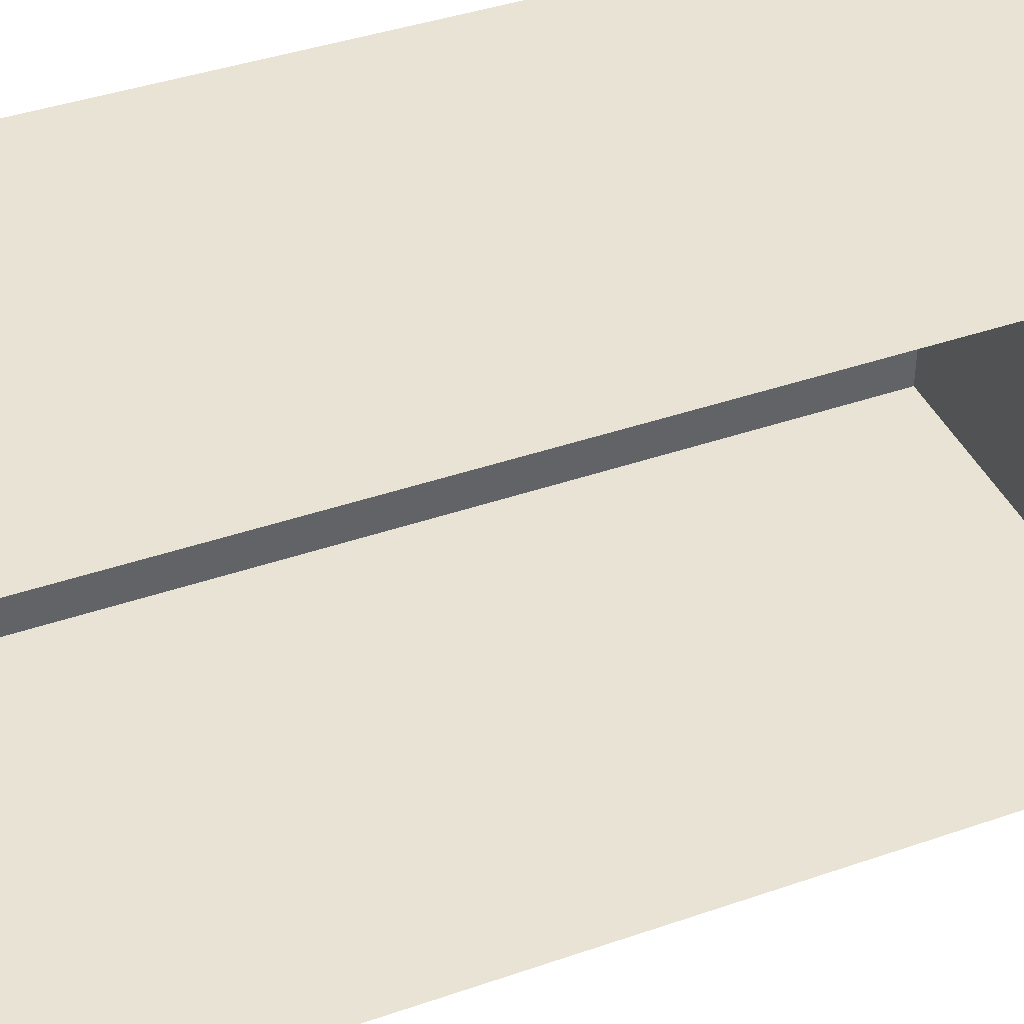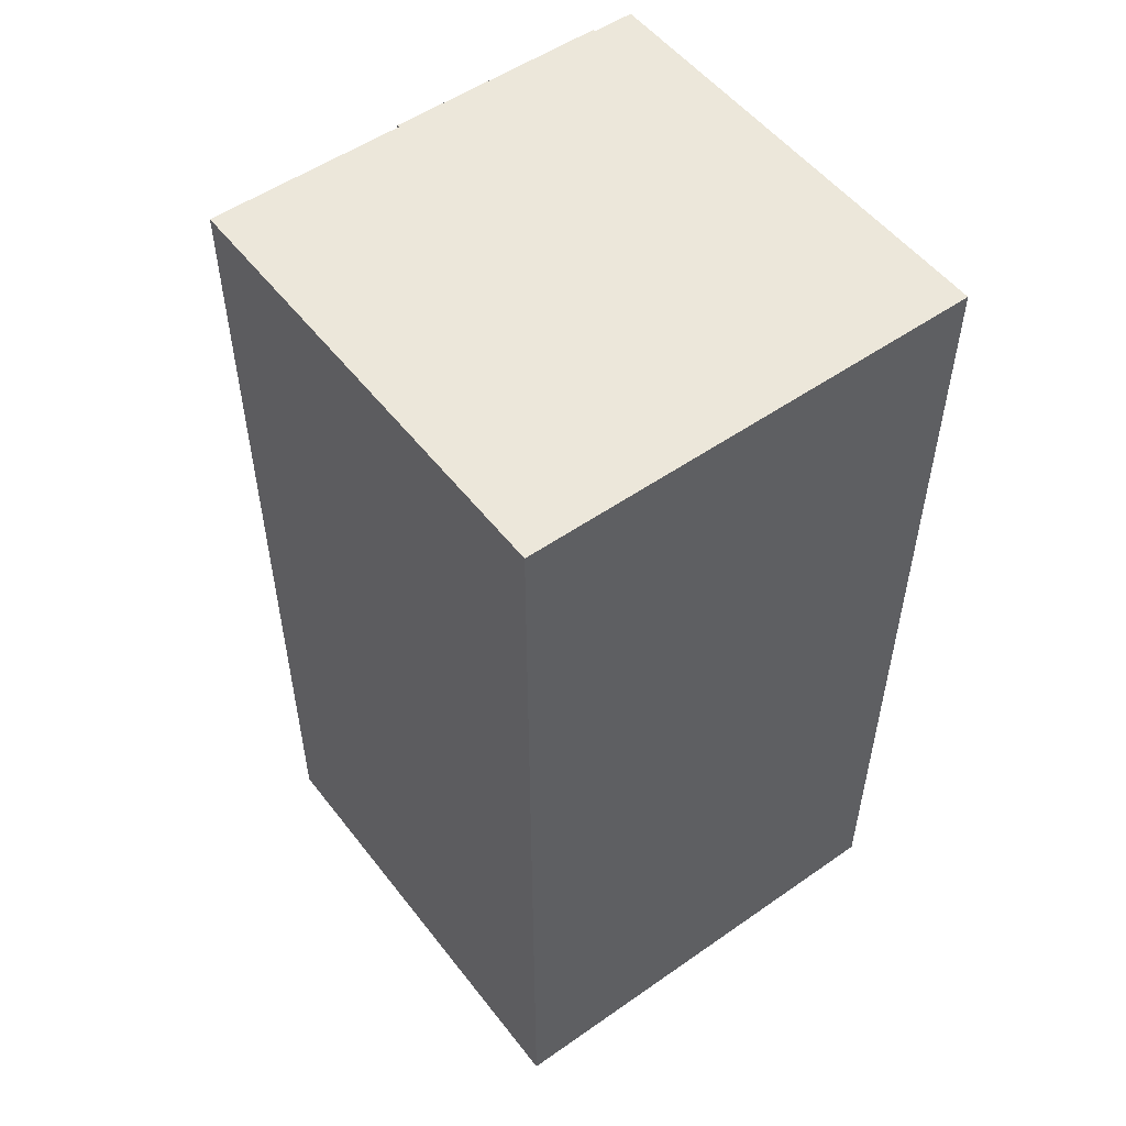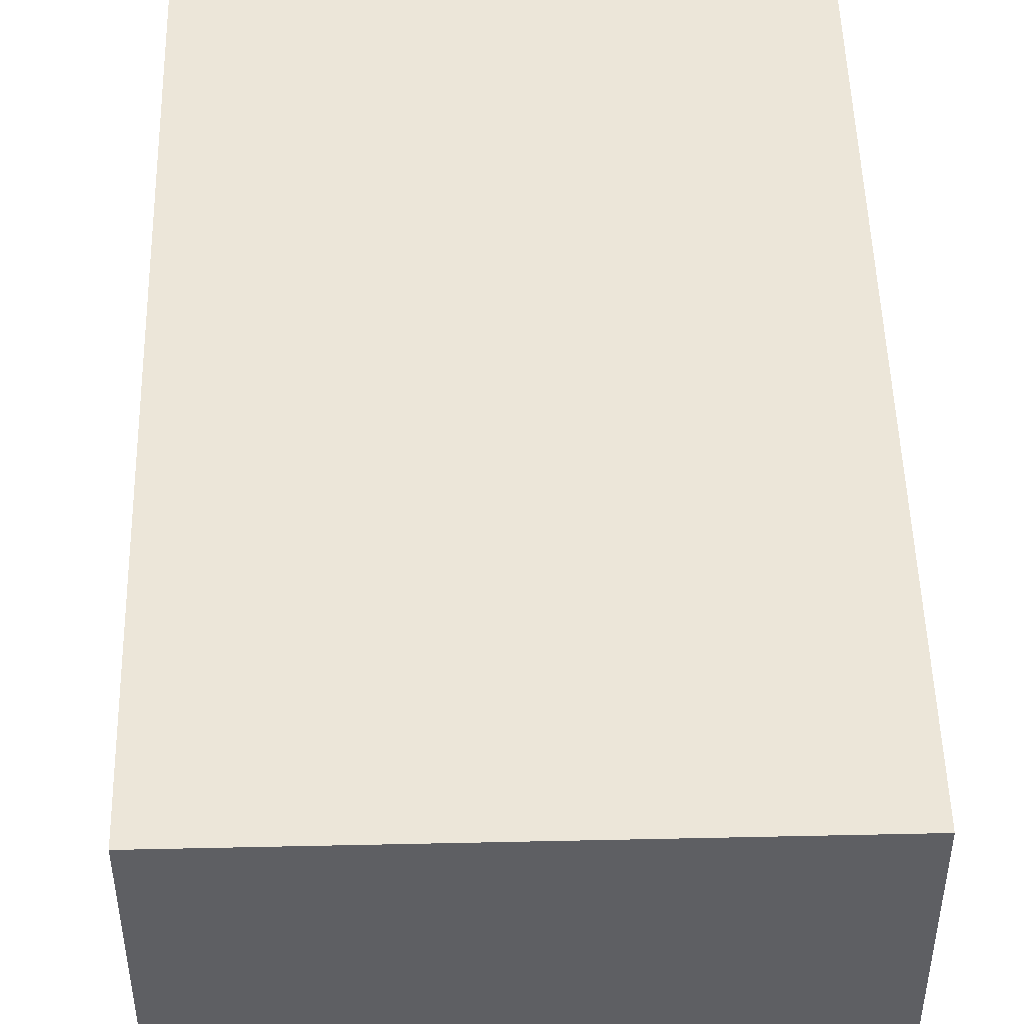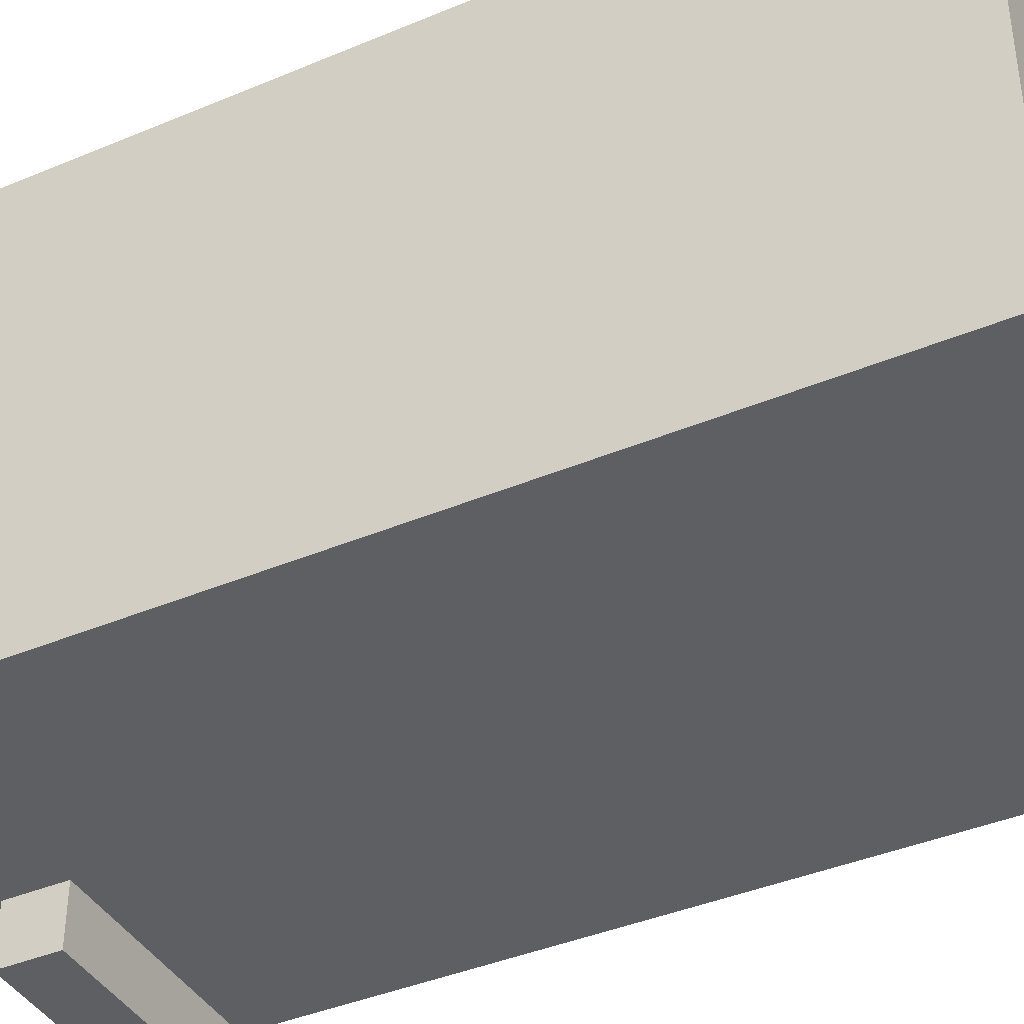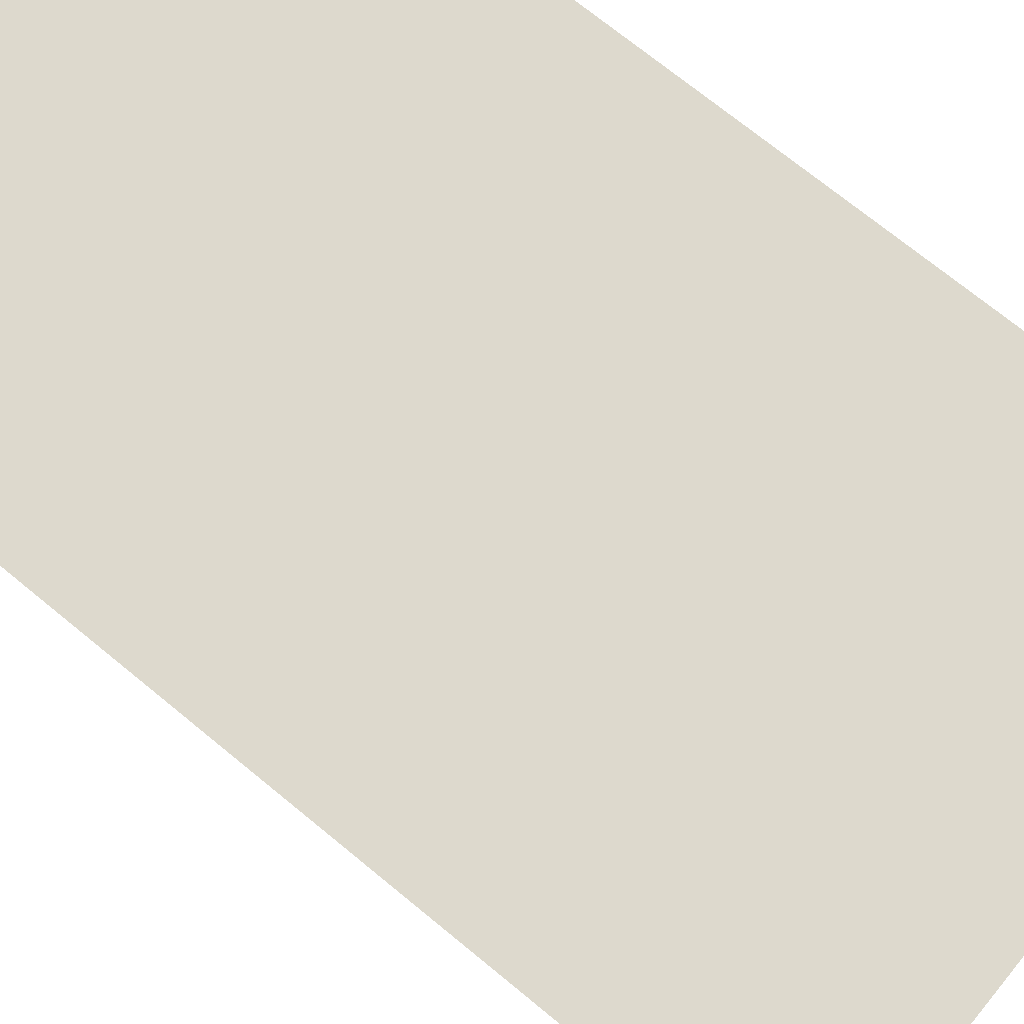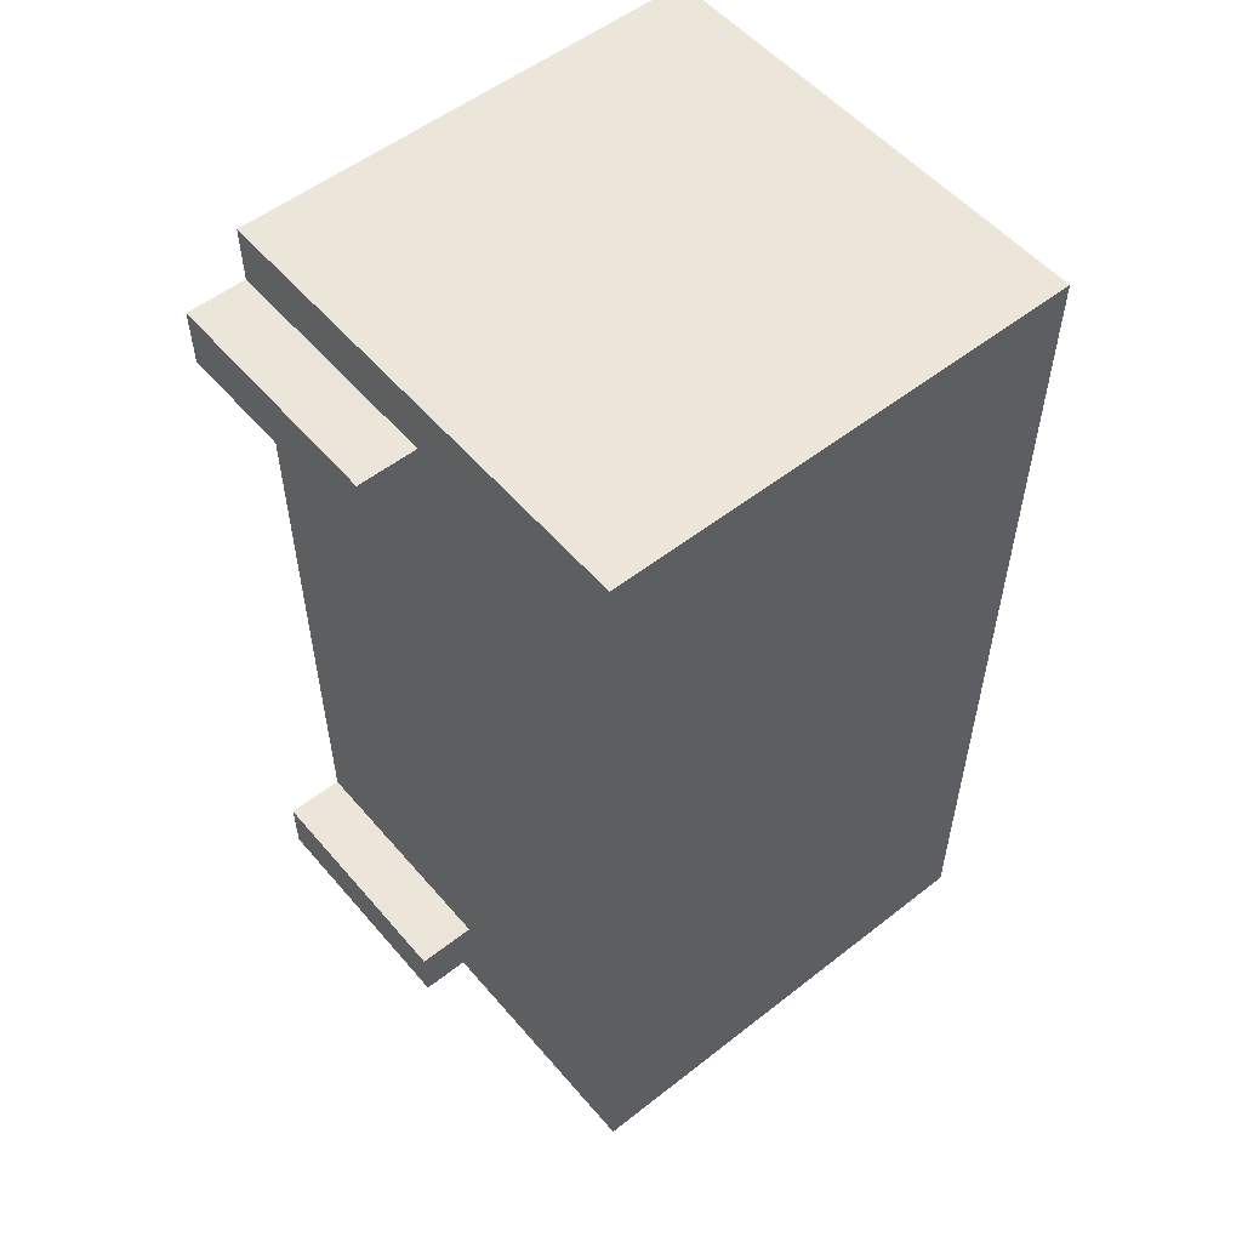
<metadata>
{"format":"obj","ext":"obj","renderer":"f3d","projection":"perspective","resolution":1024,"background":"white","views":[{"elev":41.1,"azim":67.2,"up":"+Z"},{"elev":52.8,"azim":-36.8,"up":"+Y"},{"elev":49.2,"azim":178.6,"up":"+Z"},{"elev":-40.5,"azim":-62.7,"up":"+Z"},{"elev":71.9,"azim":129.4,"up":"+Z"},{"elev":54.3,"azim":-129.7,"up":"+Y"}]}
</metadata>
<code>
g colapsed_city_air068
v 51.54 -94.38 1.203
v 50.04 -94.38 1.203
v 50.04 -97.38 1.203
v 51.54 -97.38 1.203
v 51.54 -94.38 2.703
v 51.54 -97.38 2.703
v 50.04 -97.38 2.703
v 50.04 -94.38 2.703
v 51.54 -94.38 1.203
v 51.54 -94.38 2.703
v 50.04 -94.38 2.703
v 50.04 -94.38 1.203
v 50.04 -94.38 1.203
v 50.04 -94.38 2.703
v 50.04 -97.38 2.703
v 50.04 -97.38 1.203
v 50.04 -97.38 1.203
v 50.04 -97.38 2.703
v 51.54 -97.38 2.703
v 51.54 -97.38 1.203
v 51.54 -97.25 1.016
v 50.79 -97.25 1.016
v 50.79 -97.25 1.203
v 51.54 -97.25 1.203
v 51.54 -97.25 1.203
v 50.79 -97.25 1.203
v 50.79 -97.06 1.203
v 51.54 -97.06 1.203
v 51.54 -97.06 1.203
v 50.79 -97.06 1.203
v 50.79 -97.06 1.016
v 51.54 -97.06 1.016
v 51.54 -97.06 1.016
v 50.79 -97.06 1.016
v 50.79 -97.25 1.016
v 51.54 -97.25 1.016
v 51.54 -94.75 1.016
v 50.79 -94.75 1.016
v 50.79 -94.75 1.203
v 51.54 -94.75 1.203
v 51.54 -94.75 1.203
v 50.79 -94.75 1.203
v 50.79 -94.57 1.203
v 51.54 -94.57 1.203
v 51.54 -94.57 1.203
v 50.79 -94.57 1.203
v 50.79 -94.57 1.016
v 51.54 -94.57 1.016
v 51.54 -94.57 1.016
v 50.79 -94.57 1.016
v 50.79 -94.75 1.016
v 51.54 -94.75 1.016
v 50.79 -97.06 1.203
v 50.79 -97.25 1.203
v 50.79 -97.25 1.016
v 50.79 -97.06 1.016
v 50.79 -94.57 1.203
v 50.79 -94.75 1.203
v 50.79 -94.75 1.016
v 50.79 -94.57 1.016
g colapsed_city_air068_0
f 3 2 1
f 4 3 1
f 7 6 5
f 8 7 5
f 11 10 9
f 12 11 9
f 15 14 13
f 16 15 13
f 19 18 17
f 20 19 17
f 23 22 21
f 24 23 21
f 27 26 25
f 28 27 25
f 31 30 29
f 32 31 29
f 35 34 33
f 36 35 33
f 39 38 37
f 40 39 37
f 43 42 41
f 44 43 41
f 47 46 45
f 48 47 45
f 51 50 49
f 52 51 49
f 55 54 53
f 56 55 53
f 59 58 57
f 60 59 57

</code>
